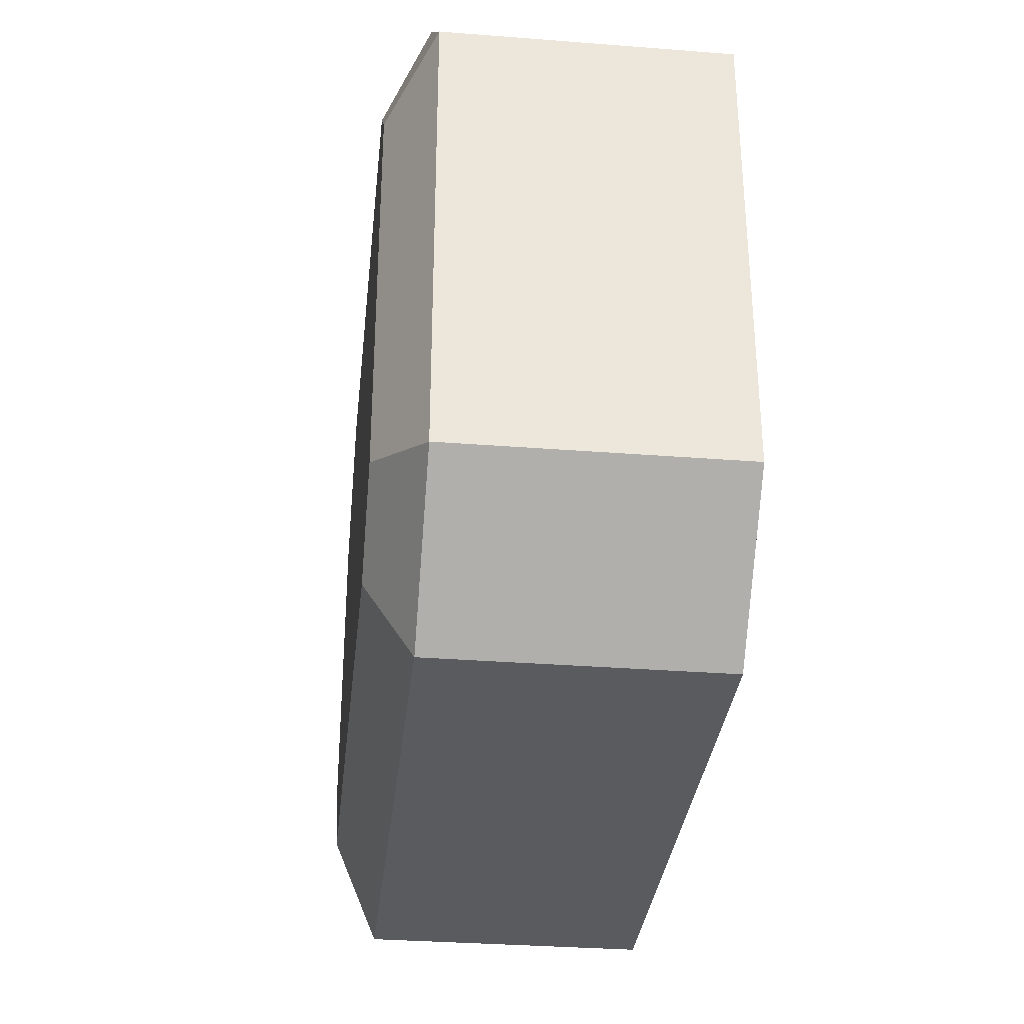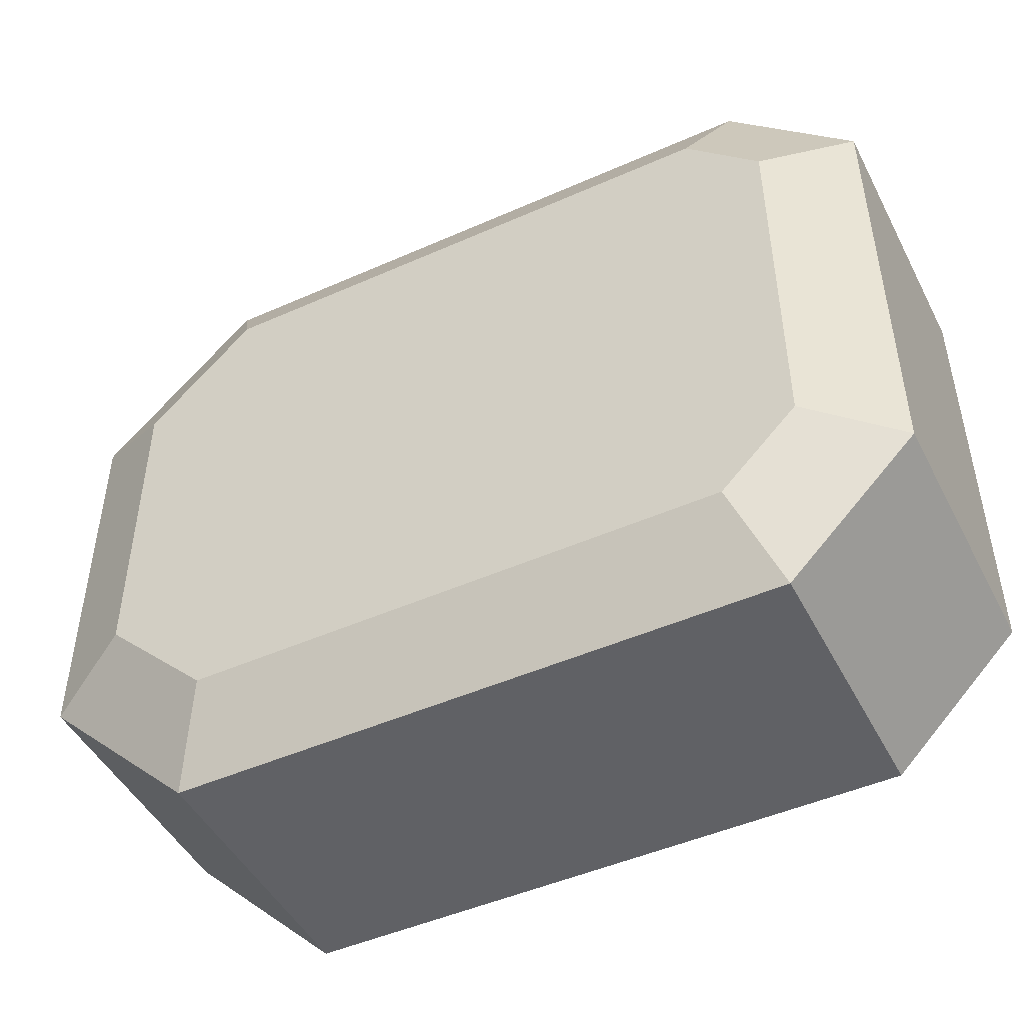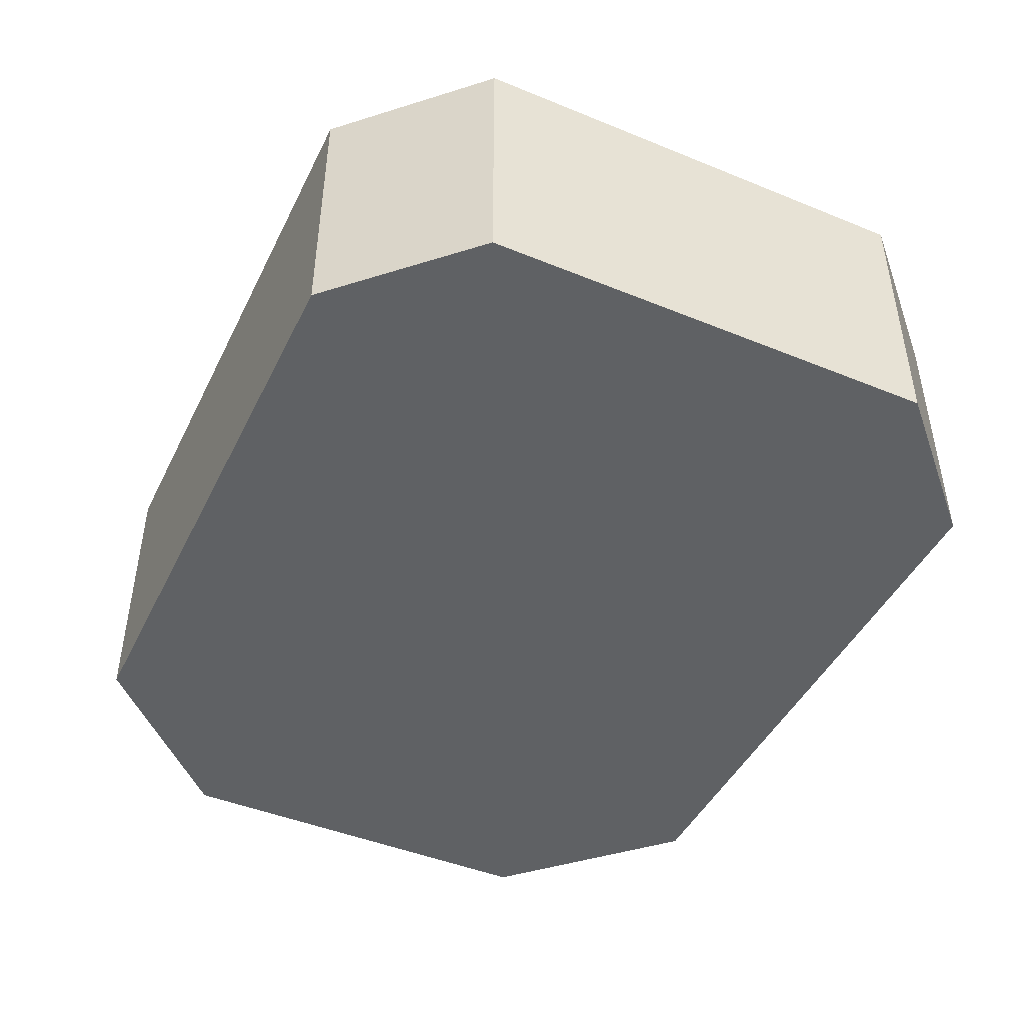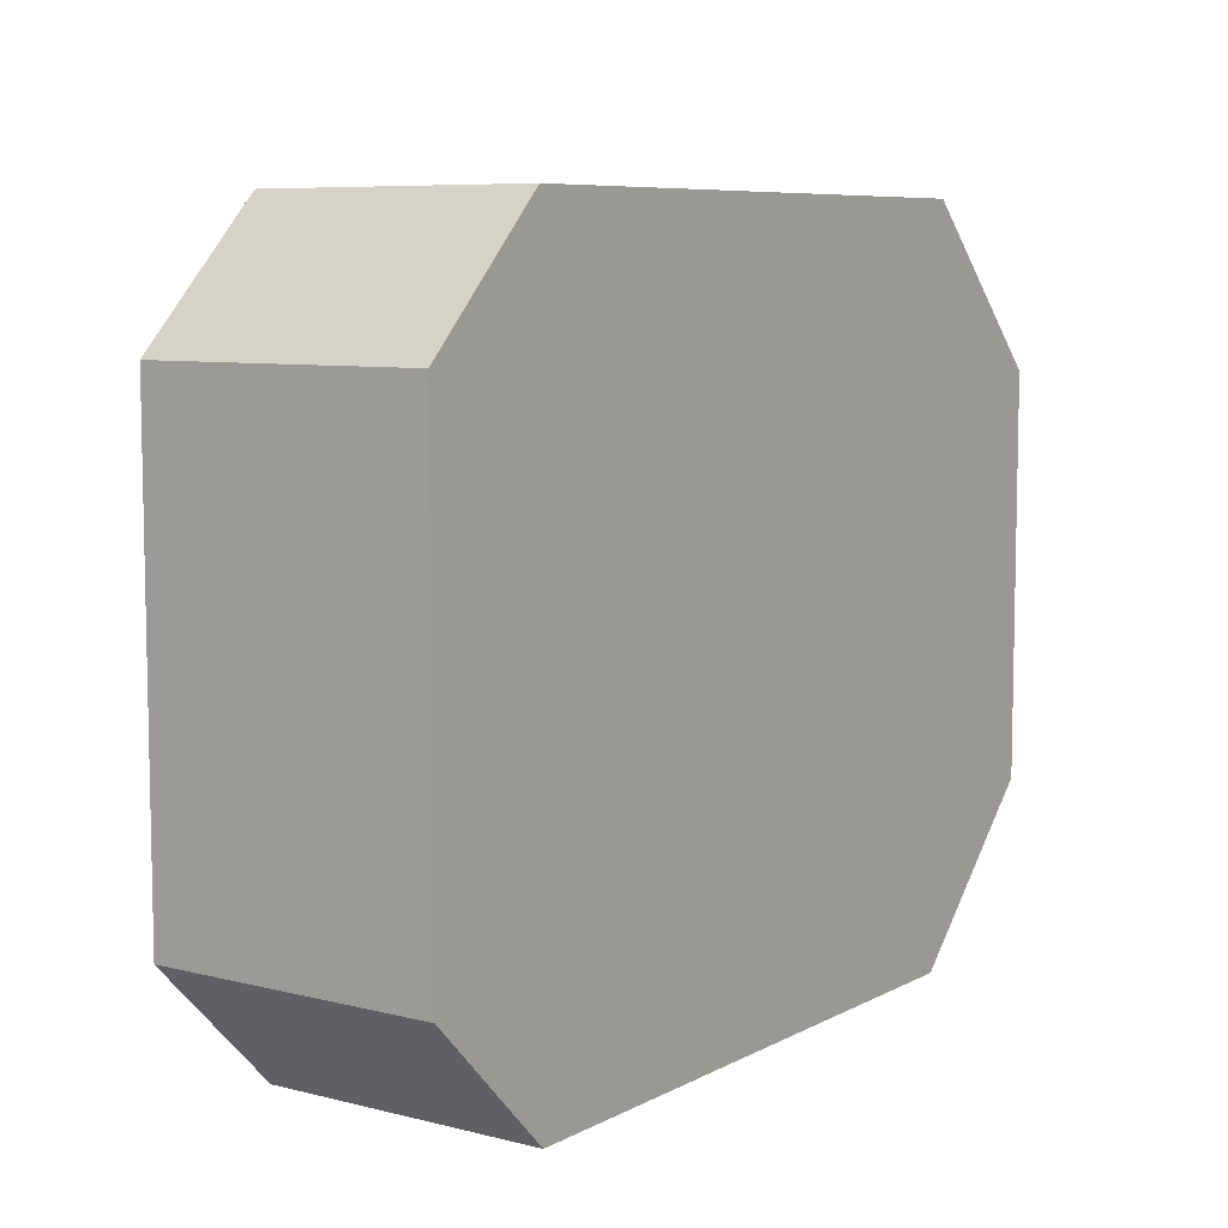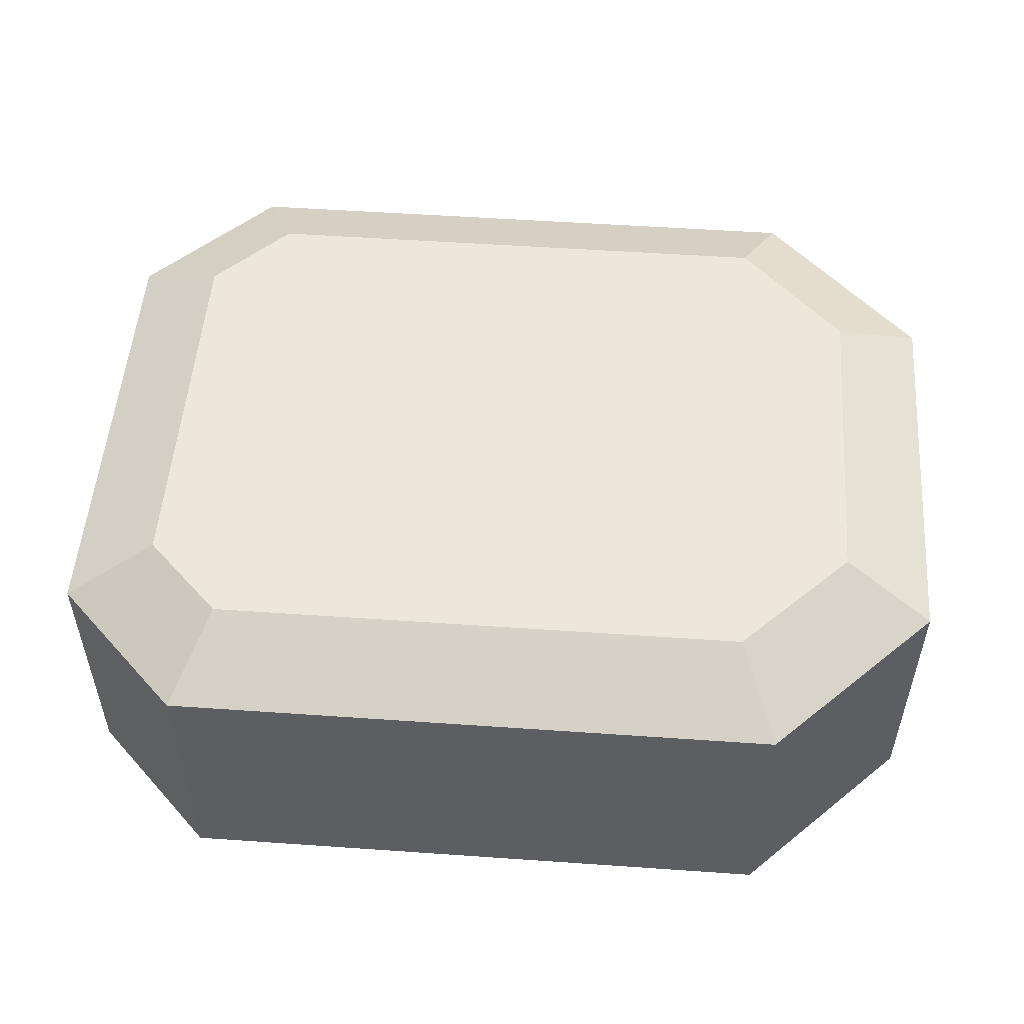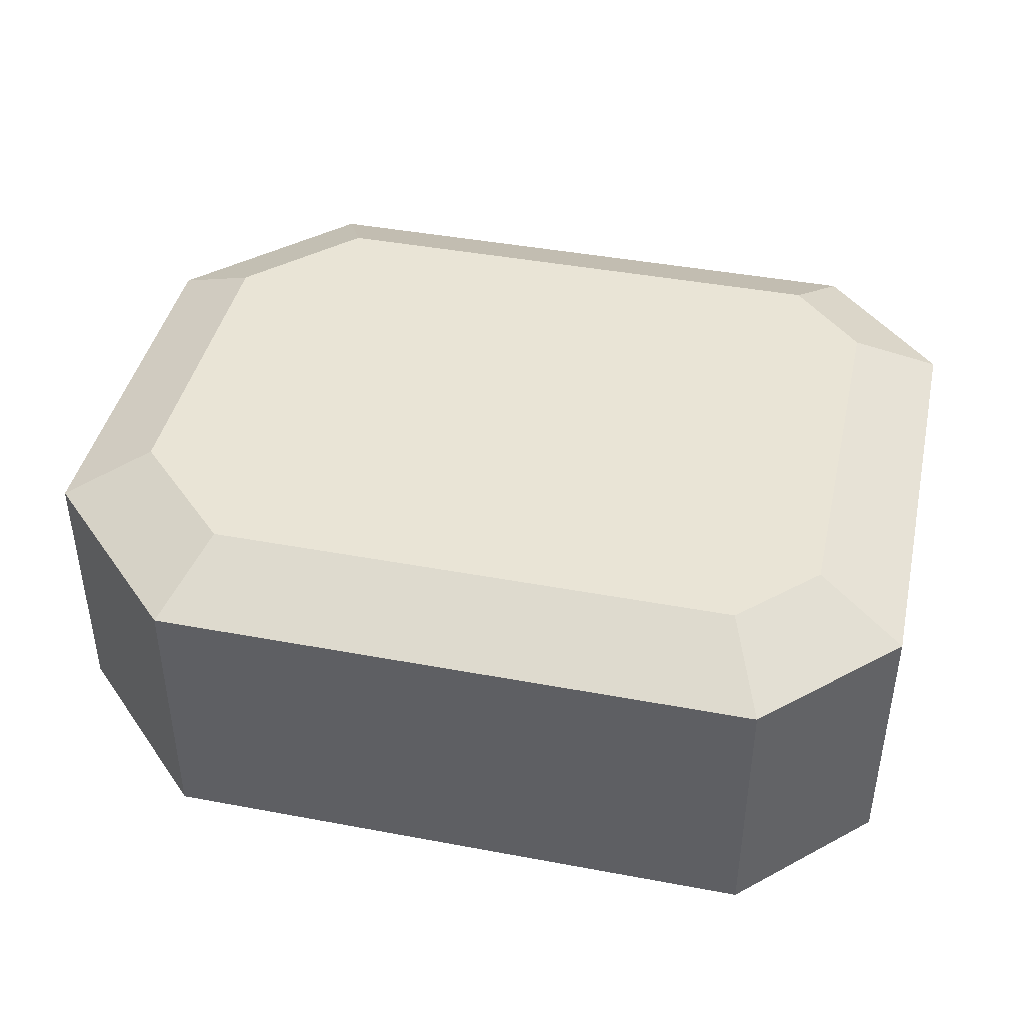
<metadata>
{"format":"obj","ext":"obj","renderer":"f3d","projection":"perspective","resolution":1024,"background":"white","views":[{"elev":-33.1,"azim":-96.1,"up":"+Z"},{"elev":-47.6,"azim":-153.5,"up":"+Z"},{"elev":-45.5,"azim":-115.2,"up":"+Y"},{"elev":7.6,"azim":-54.9,"up":"+Z"},{"elev":52.4,"azim":4.3,"up":"+Y"},{"elev":42.5,"azim":-167.4,"up":"+Y"}]}
</metadata>
<code>
o Turret.005
v -0.2455 0.09327 -0.28
v 0.2295 0.09327 -0.28
v -0.2455 -0.1217 -0.28
v 0.2295 -0.1217 -0.28
v 0.3545 0.09327 -0.155
v 0.3545 0.09327 0.155
v 0.3545 -0.1217 -0.155
v 0.3545 -0.1217 0.155
v -0.3455 0.09327 -0.18
v -0.3455 -0.1217 -0.18
v 0.2295 -0.1217 0.28
v -0.2455 -0.1217 0.28
v -0.3455 -0.1217 0.18
v -0.2755 0.1283 0.151
v 0.2845 0.1283 0.126
v -0.2755 0.1283 -0.151
v 0.2845 0.1283 -0.126
v 0.2005 0.1283 -0.21
v -0.2165 0.1283 0.21
v 0.2005 0.1283 0.21
v -0.2165 0.1283 -0.21
v -0.3455 0.09327 0.18
v -0.2455 0.09327 0.28
v 0.2295 0.09327 0.28
f 1 2 3
f 3 2 4
f 5 6 7
f 7 6 8
f 5 7 2
f 2 7 4
f 1 3 9
f 9 3 10
f 11 12 8
f 8 12 13
f 8 13 10
f 8 10 7
f 7 10 3
f 7 3 4
f 14 15 16
f 16 15 17
f 16 17 18
f 19 20 14
f 14 20 15
f 18 21 16
f 22 9 13
f 13 9 10
f 22 13 23
f 23 13 12
f 24 23 11
f 11 23 12
f 24 11 6
f 6 11 8
f 22 23 14
f 14 23 19
f 23 24 19
f 19 24 20
f 6 15 24
f 24 15 20
f 17 15 5
f 5 15 6
f 18 17 2
f 2 17 5
f 21 18 1
f 1 18 2
f 21 1 16
f 16 1 9
f 16 9 14
f 14 9 22

</code>
